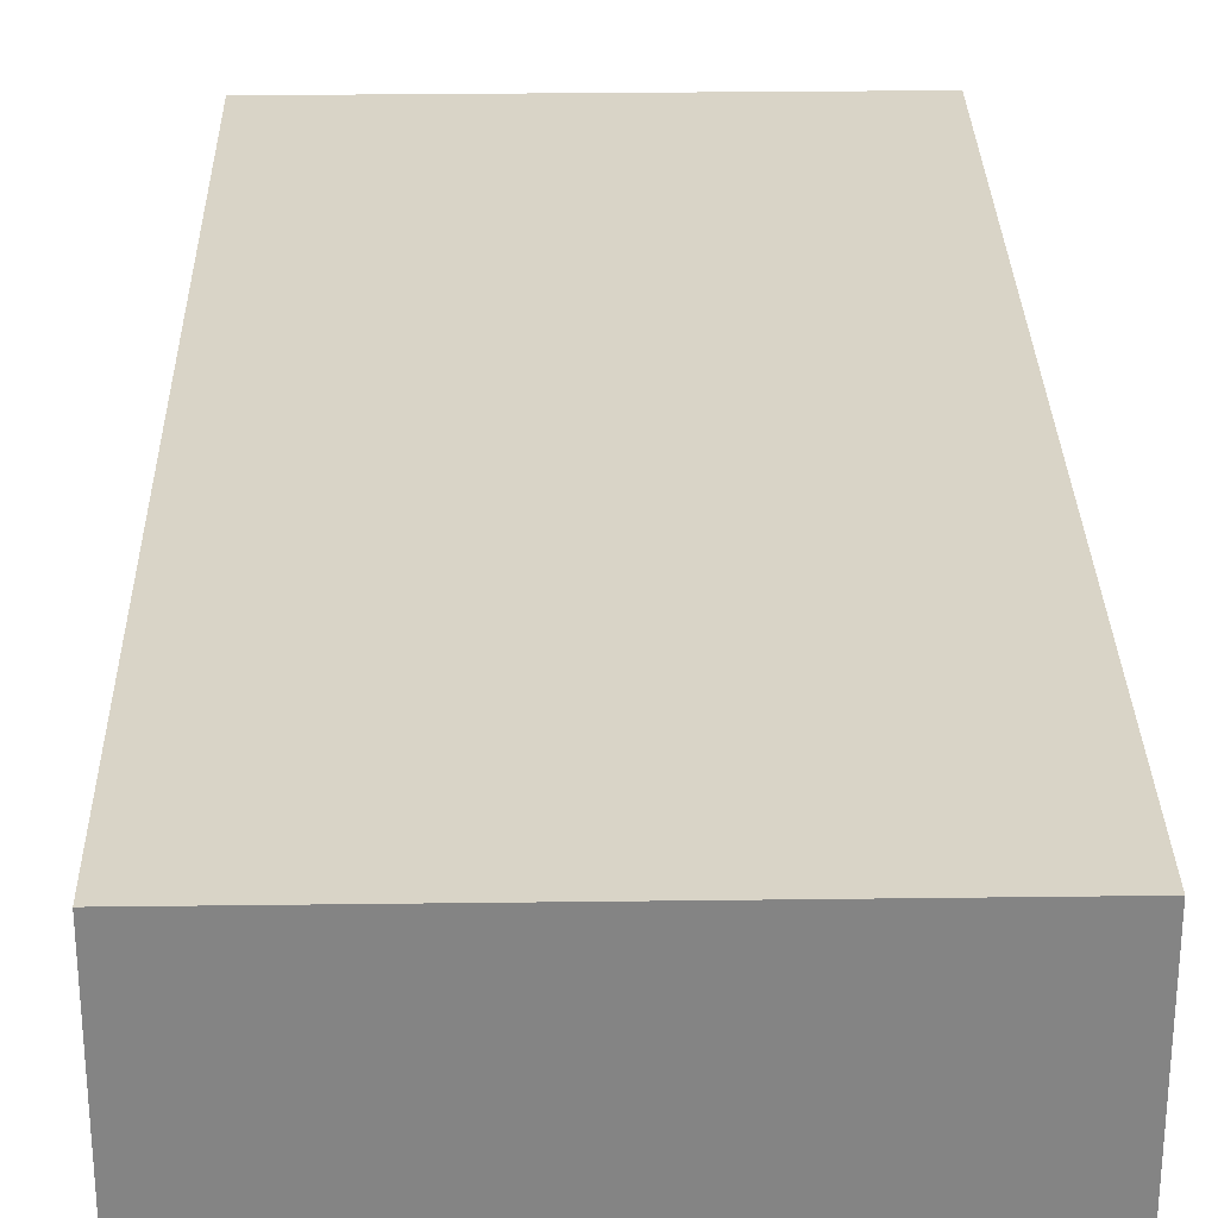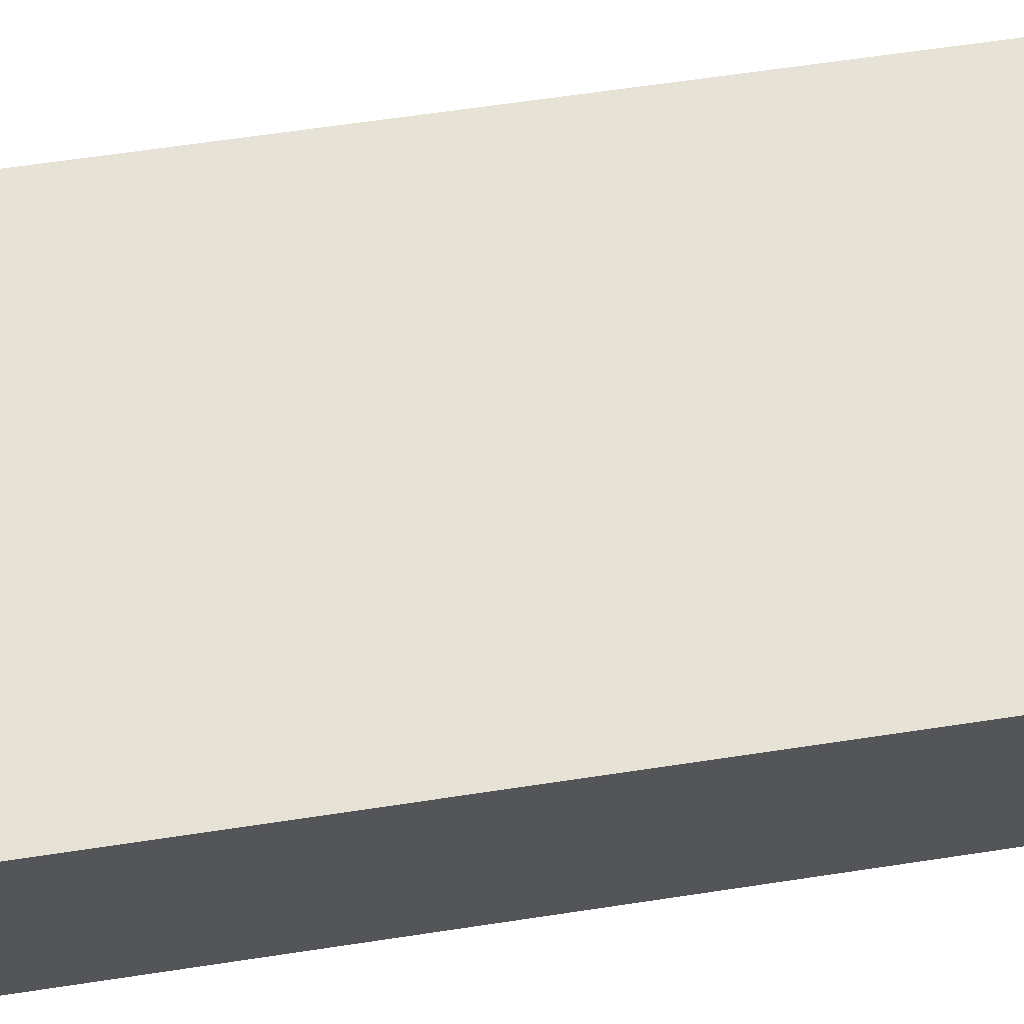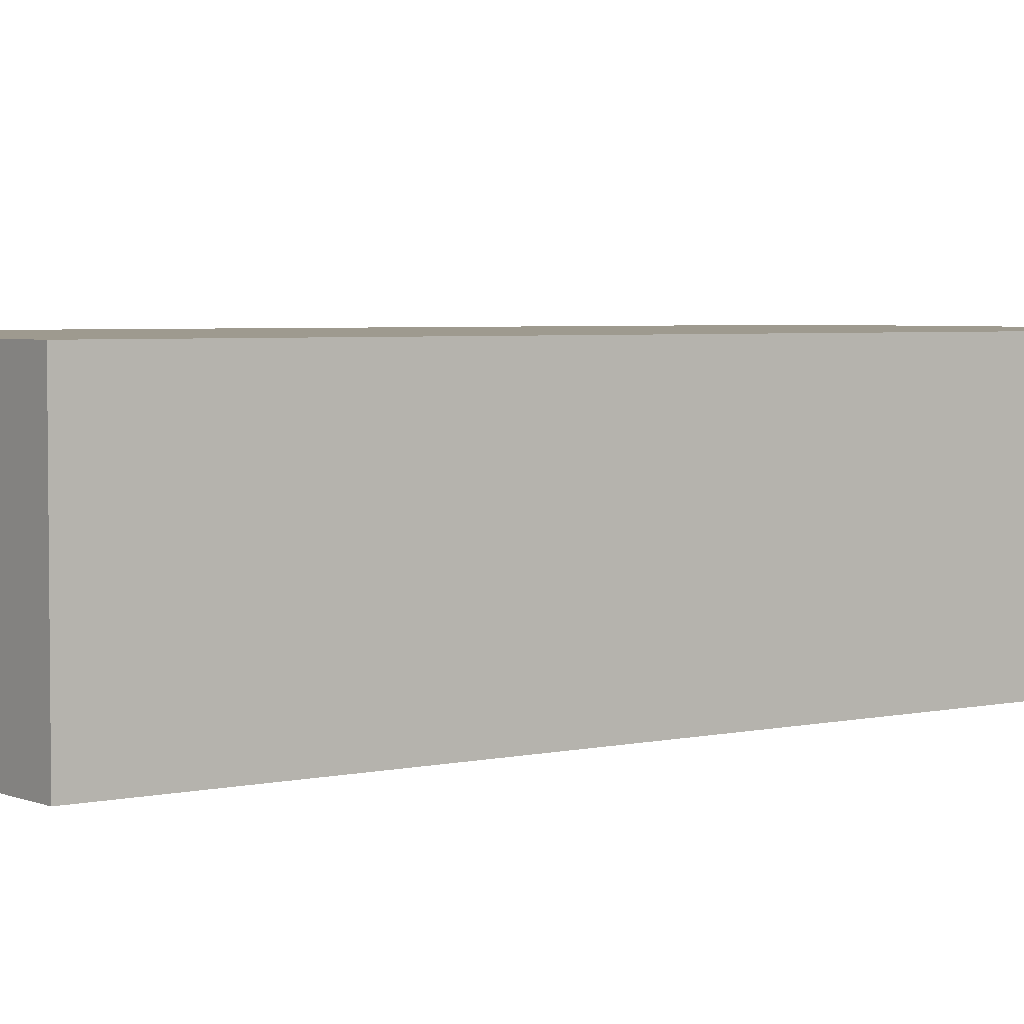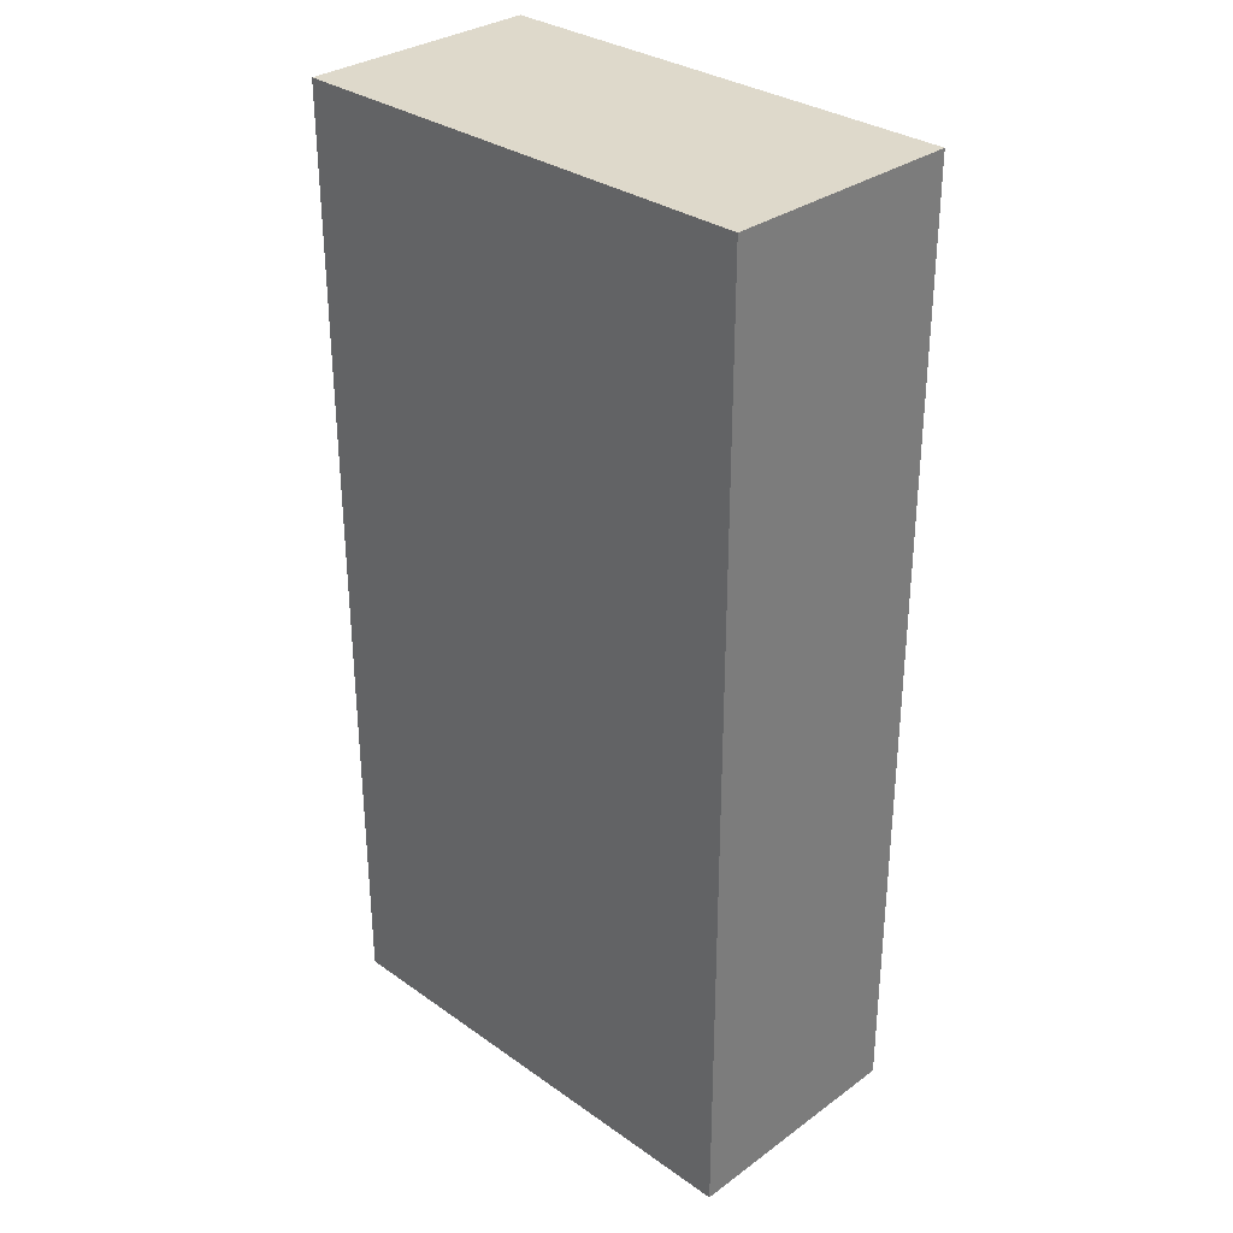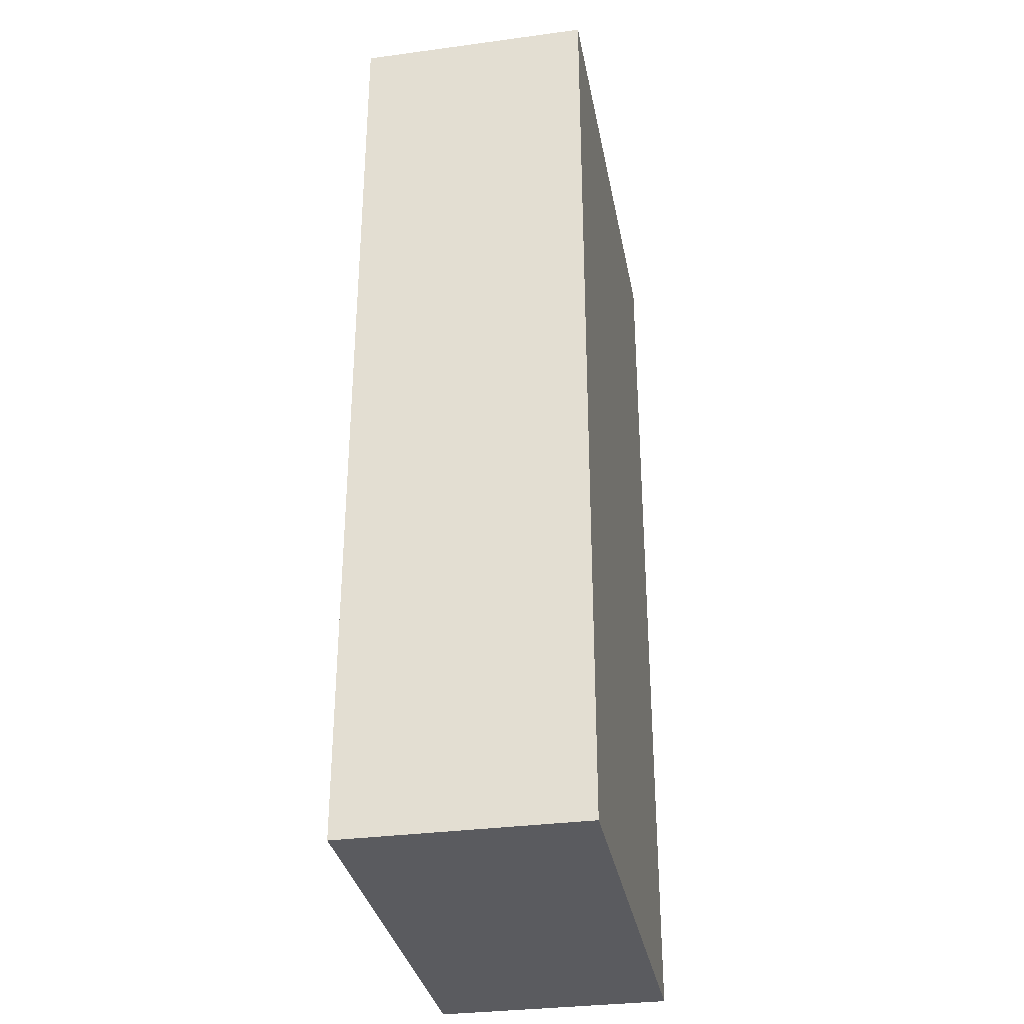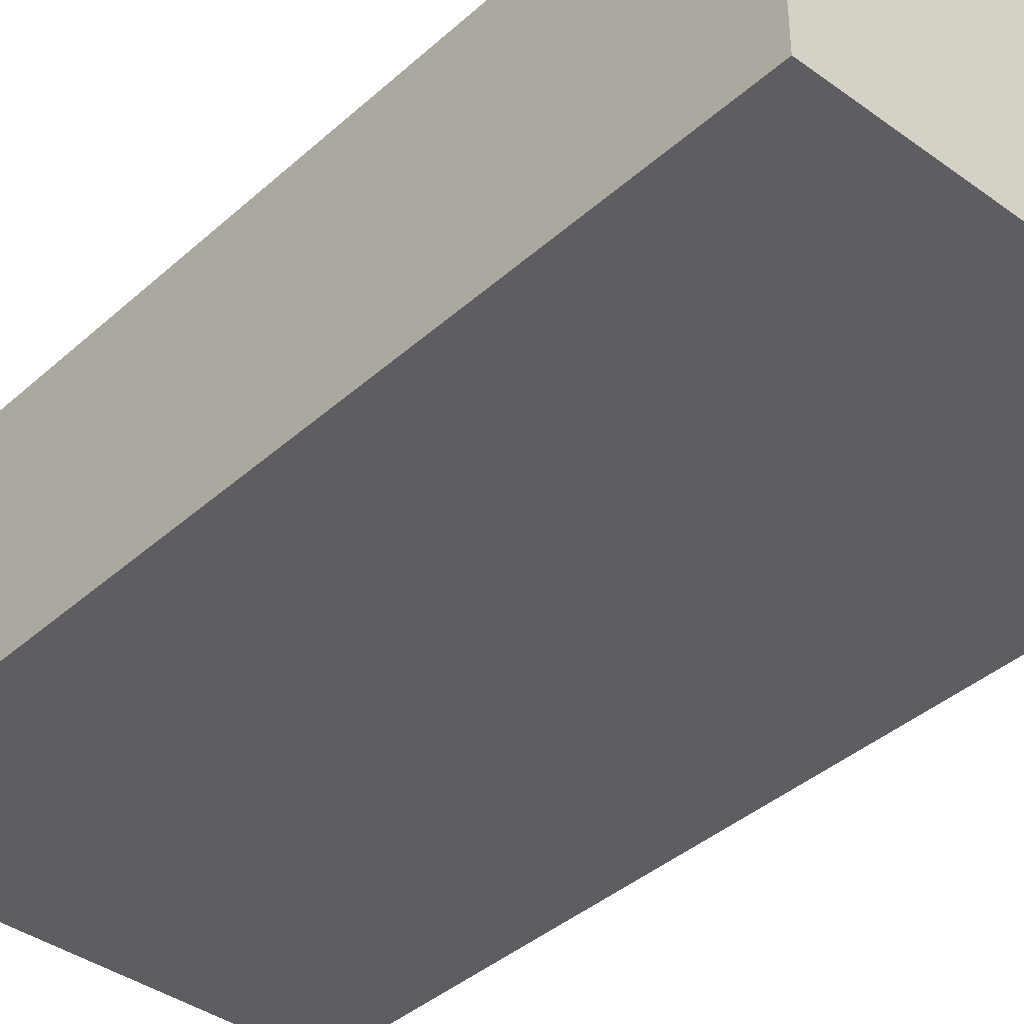
<metadata>
{"format":"obj","ext":"obj","renderer":"f3d","projection":"perspective","resolution":1024,"background":"white","views":[{"elev":28.8,"azim":178.9,"up":"+Y"},{"elev":63.7,"azim":-98.7,"up":"+Y"},{"elev":3.8,"azim":-127.2,"up":"+Y"},{"elev":31.8,"azim":44.6,"up":"+Z"},{"elev":-32.8,"azim":100.5,"up":"+Z"},{"elev":-39.3,"azim":137.9,"up":"+Y"}]}
</metadata>
<code>
g
v  -100 -50 -200
v  100 -50 -200
v  -100 50 -200
v  100 50 -200
v  -100 -50 200
v  100 -50 200
v  -100 50 200
v  100 50 200
g Box01
f -5 -8 -6
f -5 -7 -8
f -4 -3 -1
f -1 -2 -4
f -8 -7 -3
f -3 -4 -8
f -7 -5 -1
f -1 -3 -7
f -5 -6 -2
f -2 -1 -5
f -6 -8 -4
f -4 -2 -6

</code>
